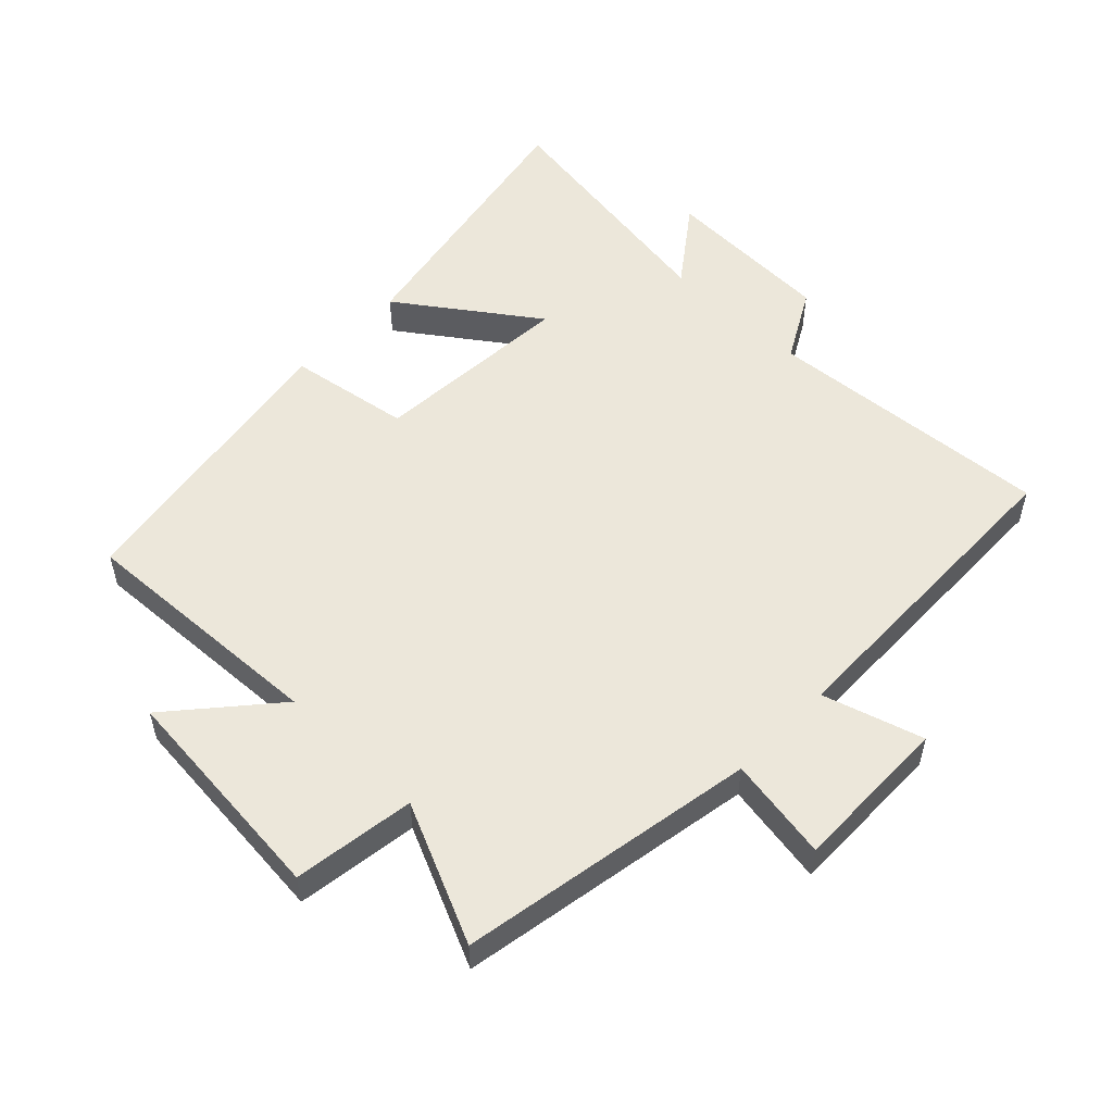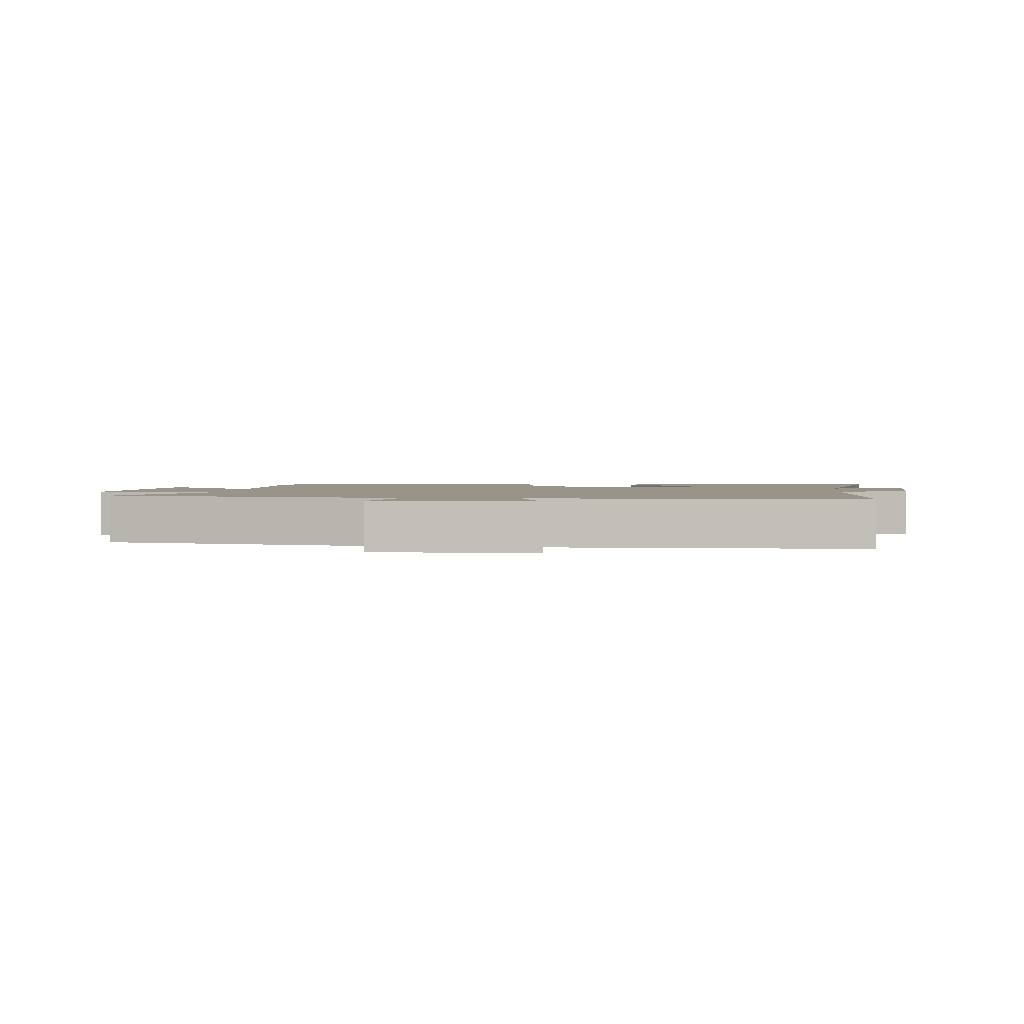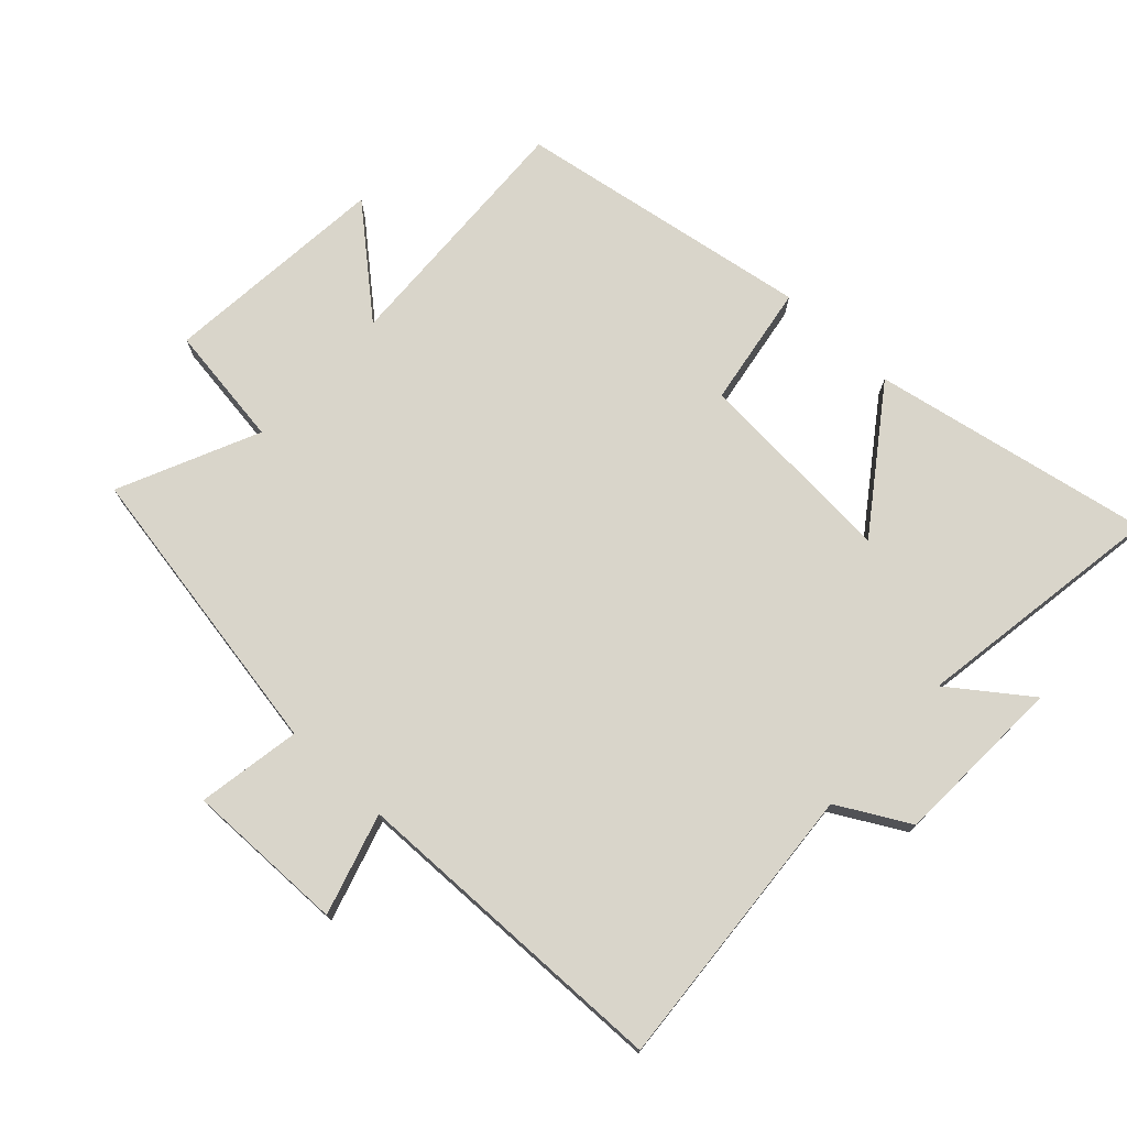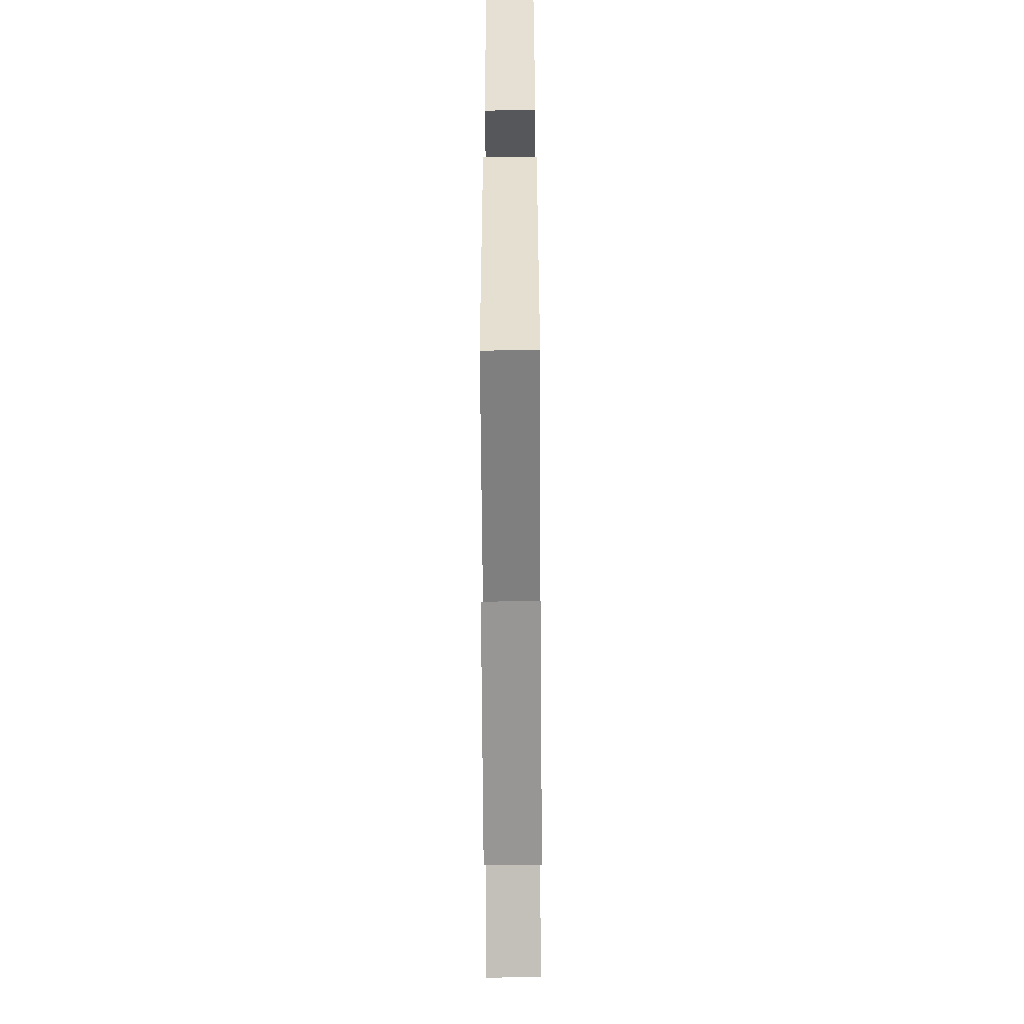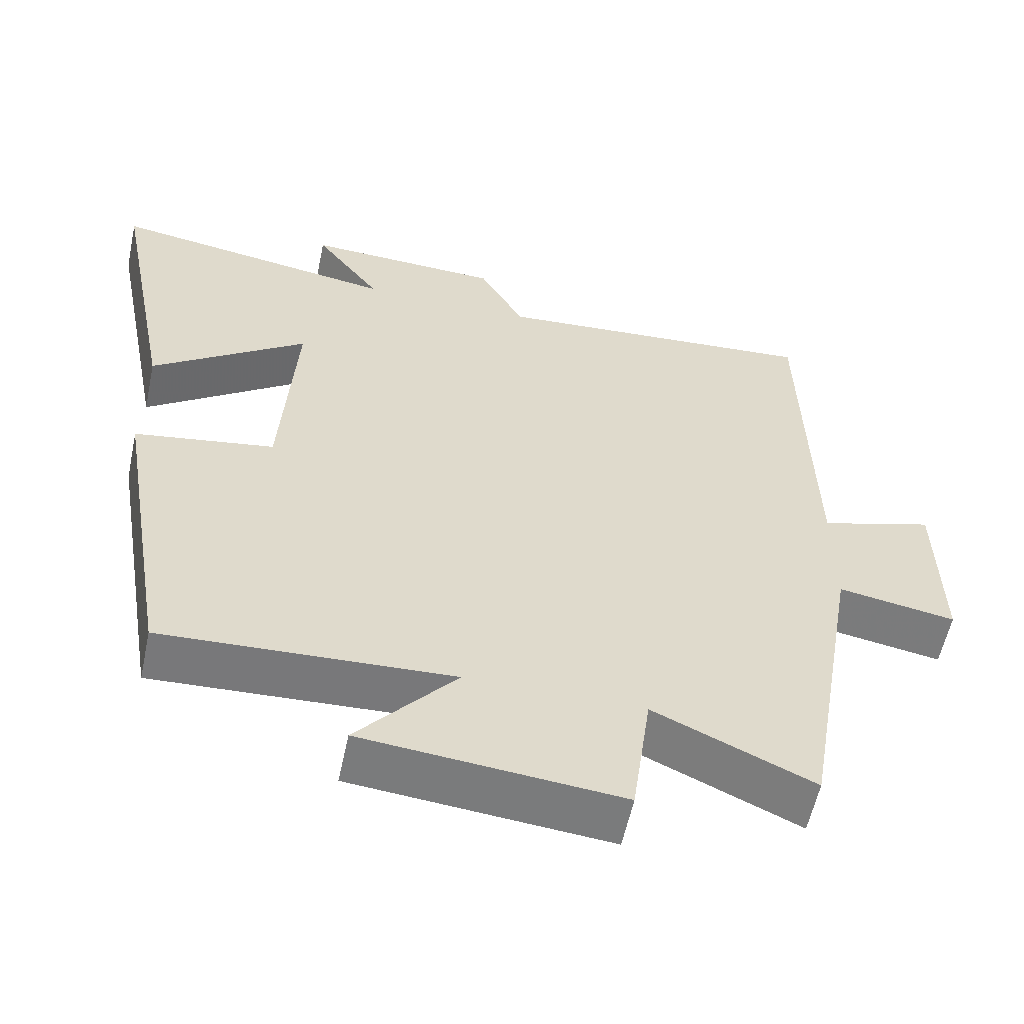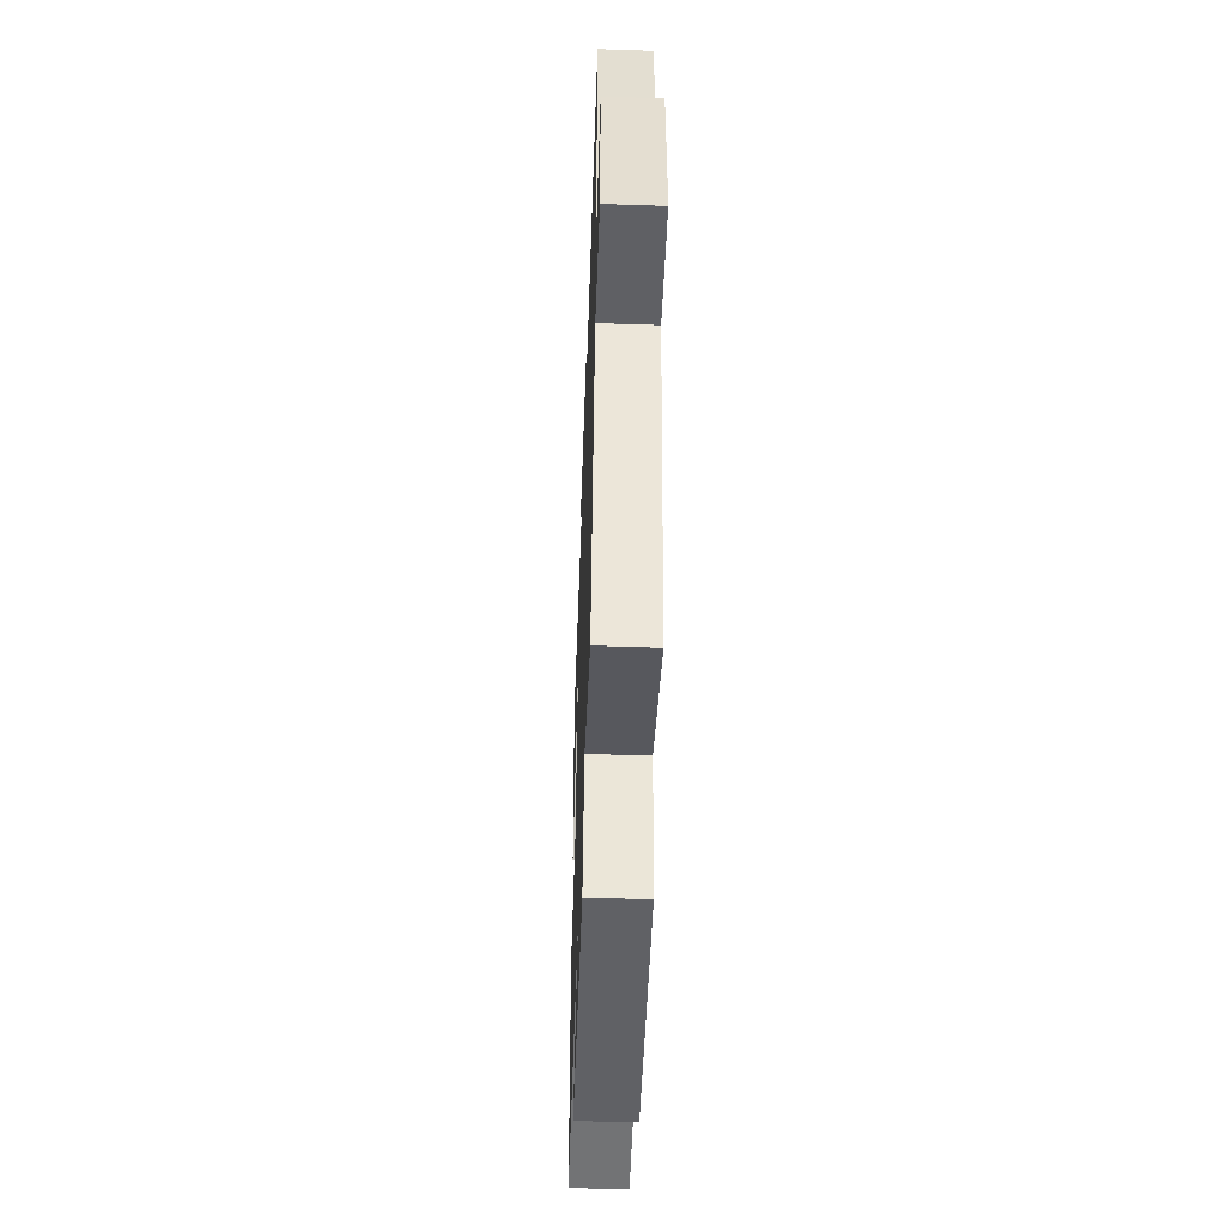
<metadata>
{"format":"obj","ext":"obj","renderer":"f3d","projection":"perspective","resolution":1024,"background":"white","views":[{"elev":53.5,"azim":-135.9,"up":"+Y"},{"elev":1.9,"azim":-83.3,"up":"+Y"},{"elev":74.7,"azim":-46.9,"up":"+Y"},{"elev":-62.6,"azim":90.3,"up":"+Z"},{"elev":-57.9,"azim":168.0,"up":"+Z"},{"elev":-53.1,"azim":-92.0,"up":"+Z"}]}
</metadata>
<code>
v 0.424 0.07 -0.519
v 0.034 0.07 -0.5
v 0.168 0.07 -0.656
v -0.18 0.07 -0.688
v -0.206 0.07 -0.5
v -0.421 0.07 -0.597
v -0.5 0.07 -0.138
v -0.659 0.07 -0.165
v -0.655 0.07 0.081
v -0.5 0.07 0.034
v -0.489 0.07 0.535
v -0.044 0.07 0.5
v 0.017 0.07 0.61
v 0.283 0.07 0.62
v 0.194 0.07 0.5
v 0.583 0.07 0.56
v 0.5 0.07 0.13
v 0.291 0.07 0.279
v 0.311 0.07 -0.033
v 0.5 0.07 -0.064
v 0.424 0 -0.519
v 0.034 0 -0.5
v 0.168 0 -0.656
v -0.18 0 -0.688
v -0.206 0 -0.5
v -0.421 0 -0.597
v -0.5 0 -0.138
v -0.659 0 -0.165
v -0.655 0 0.081
v -0.5 0 0.034
v -0.489 0 0.535
v -0.044 0 0.5
v 0.017 0 0.61
v 0.283 0 0.62
v 0.194 0 0.5
v 0.583 0 0.56
v 0.5 0 0.13
v 0.291 0 0.279
v 0.311 0 -0.033
v 0.5 0 -0.064
f 19 20 1 2
f 18 19 2
f 15 16 17 18
f 15 18 2
f 12 13 14 15
f 12 15 2
f 10 11 12 2
f 7 8 9 10
f 5 6 7 10
f 5 10 2 3
f 3 4 5
f 22 21 40 39
f 22 39 38
f 38 37 36 35
f 22 38 35
f 35 34 33 32
f 22 35 32
f 22 32 31 30
f 30 29 28 27
f 30 27 26 25
f 23 22 30 25
f 25 24 23
f 1 21 22 2
f 2 22 23 3
f 3 23 24 4
f 4 24 25 5
f 5 25 26 6
f 6 26 27 7
f 7 27 28 8
f 8 28 29 9
f 9 29 30 10
f 10 30 31 11
f 11 31 32 12
f 12 32 33 13
f 13 33 34 14
f 14 34 35 15
f 15 35 36 16
f 16 36 37 17
f 17 37 38 18
f 18 38 39 19
f 19 39 40 20
f 20 40 21 1

</code>
